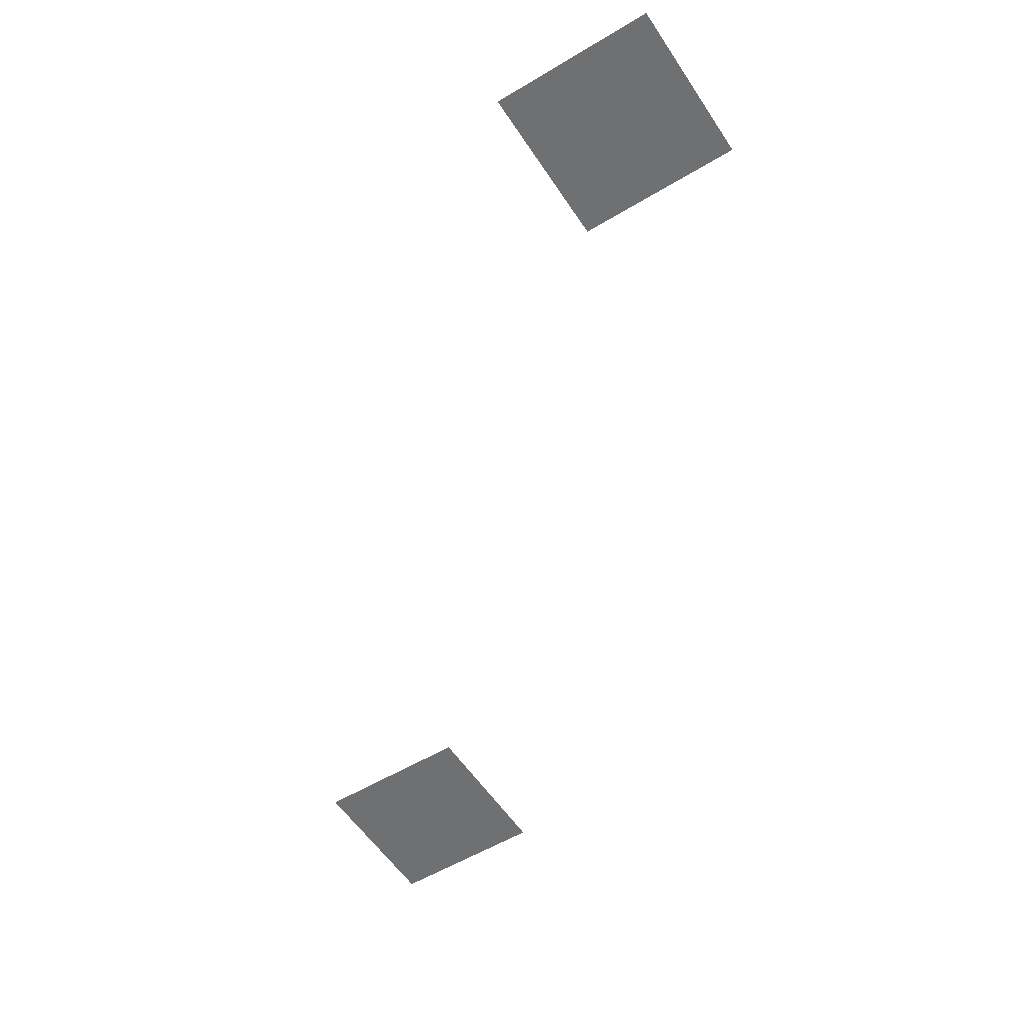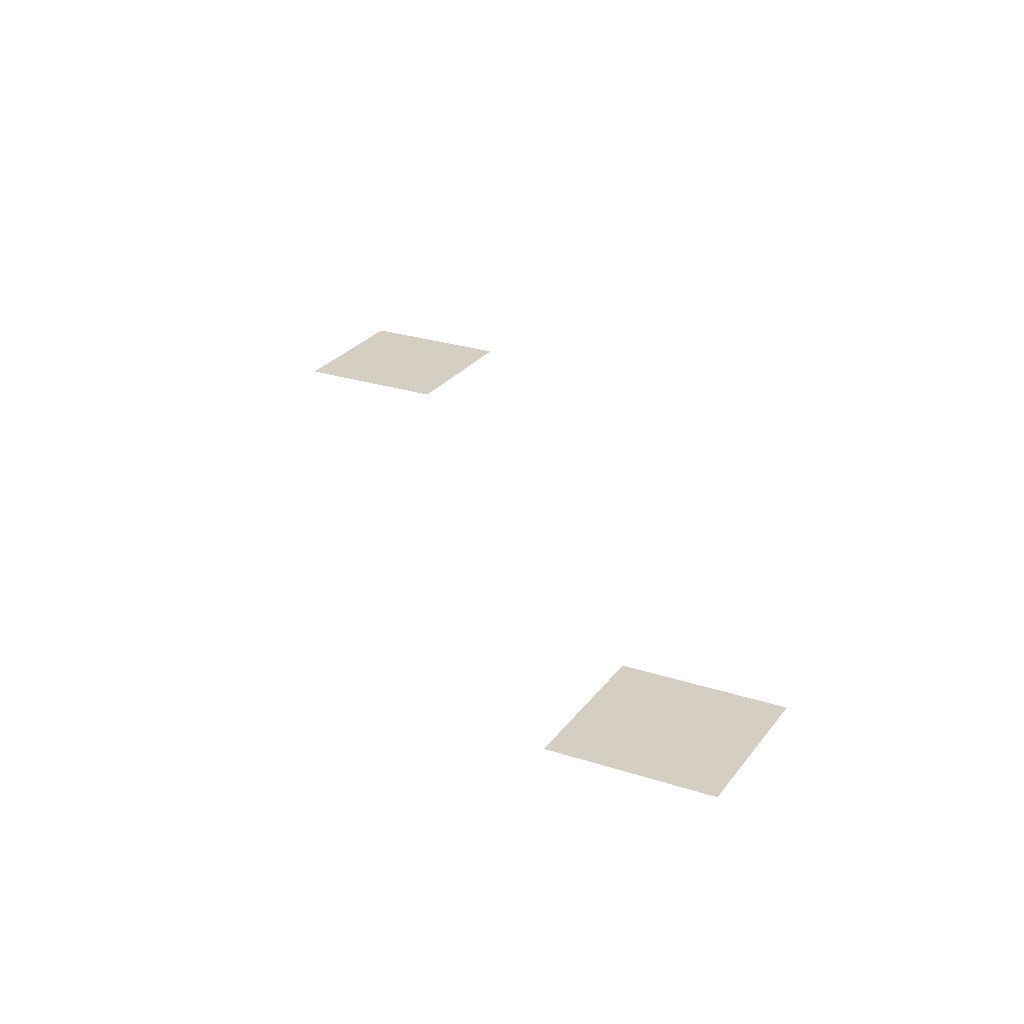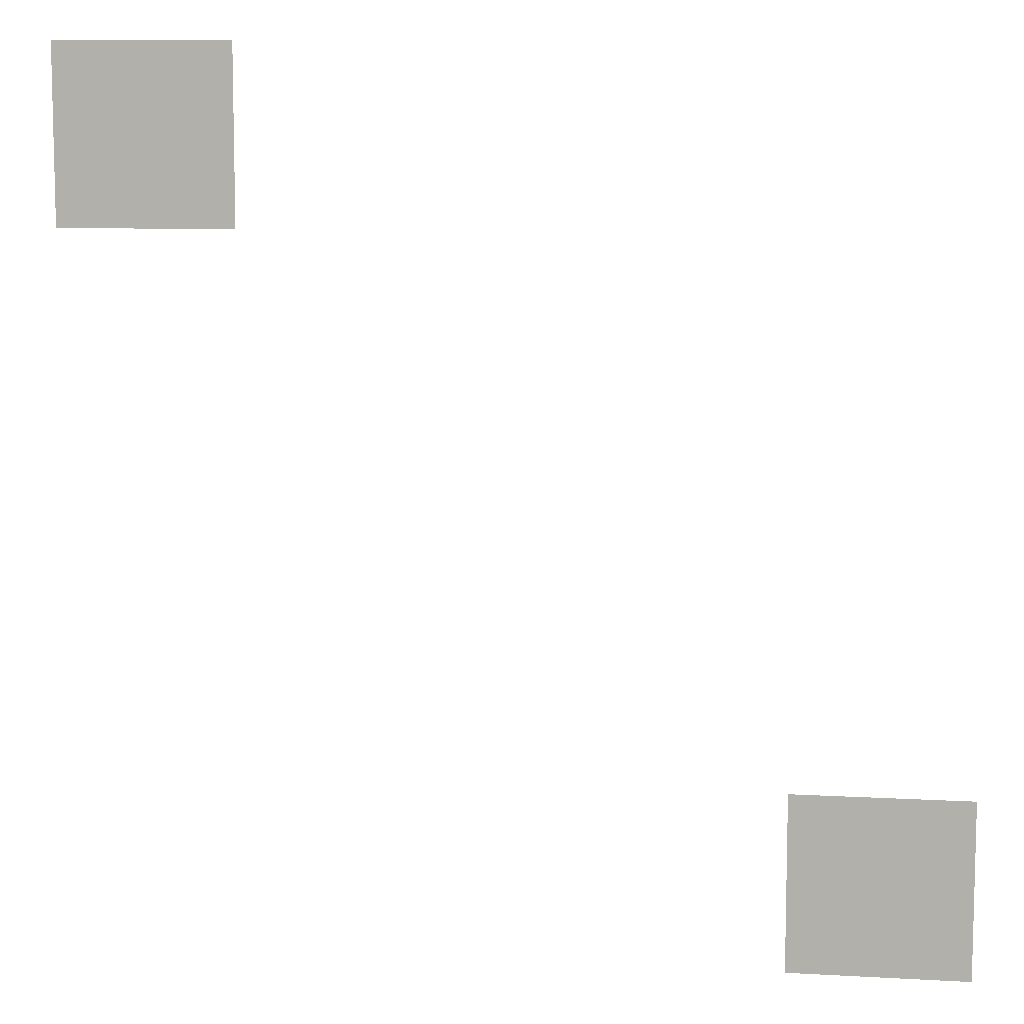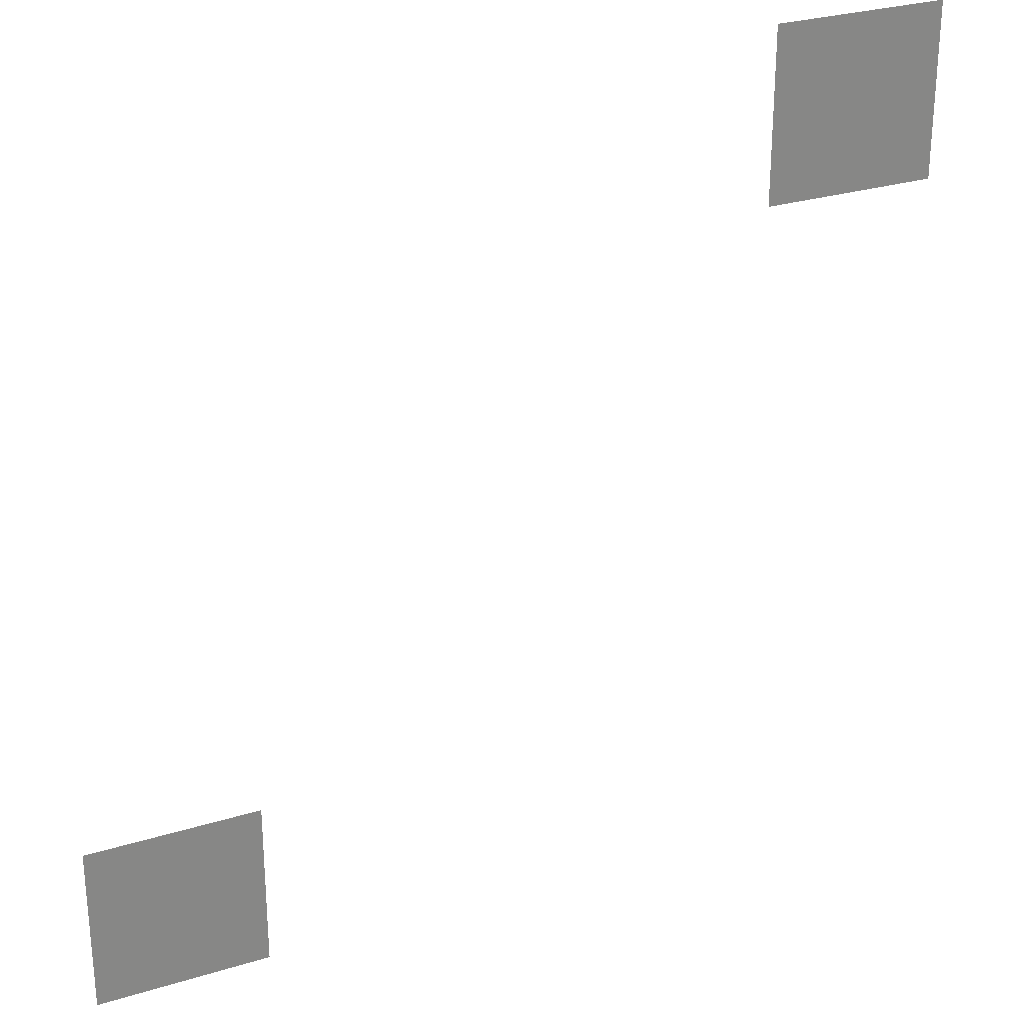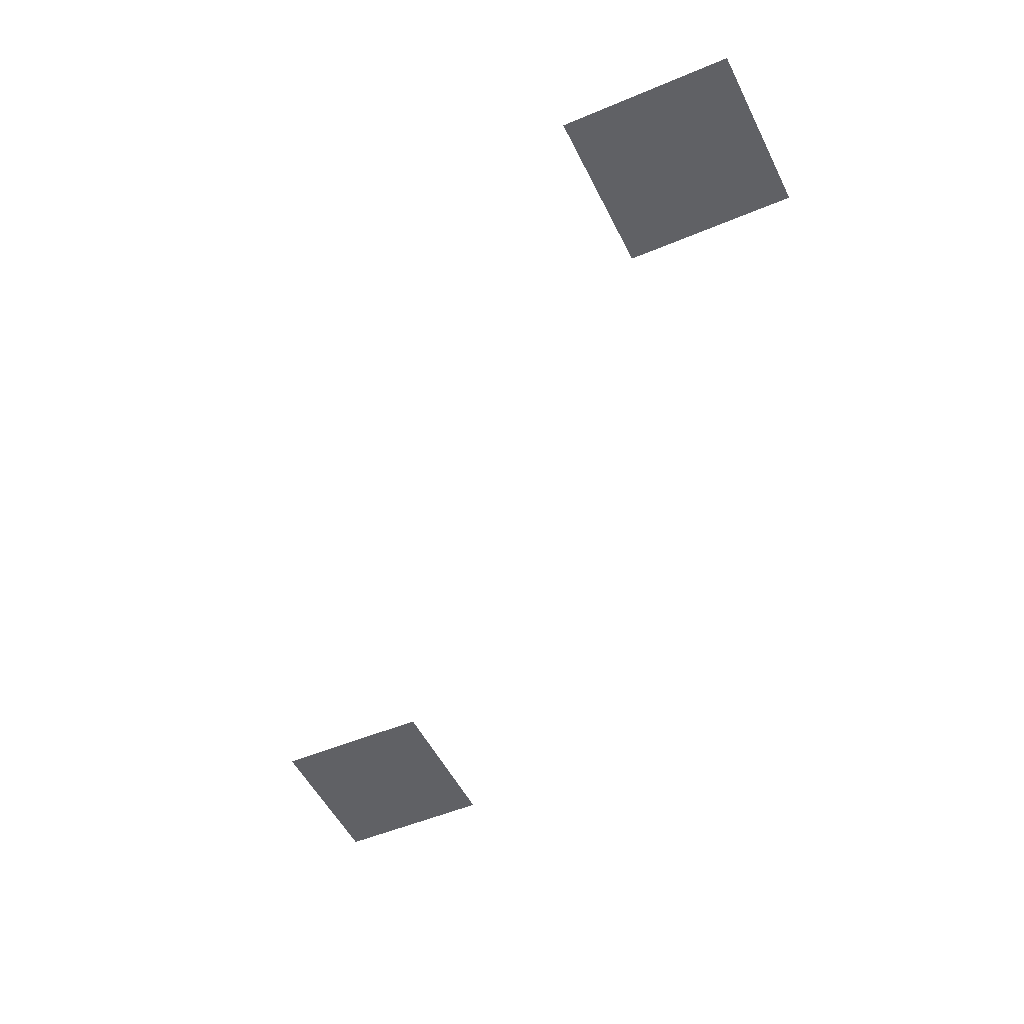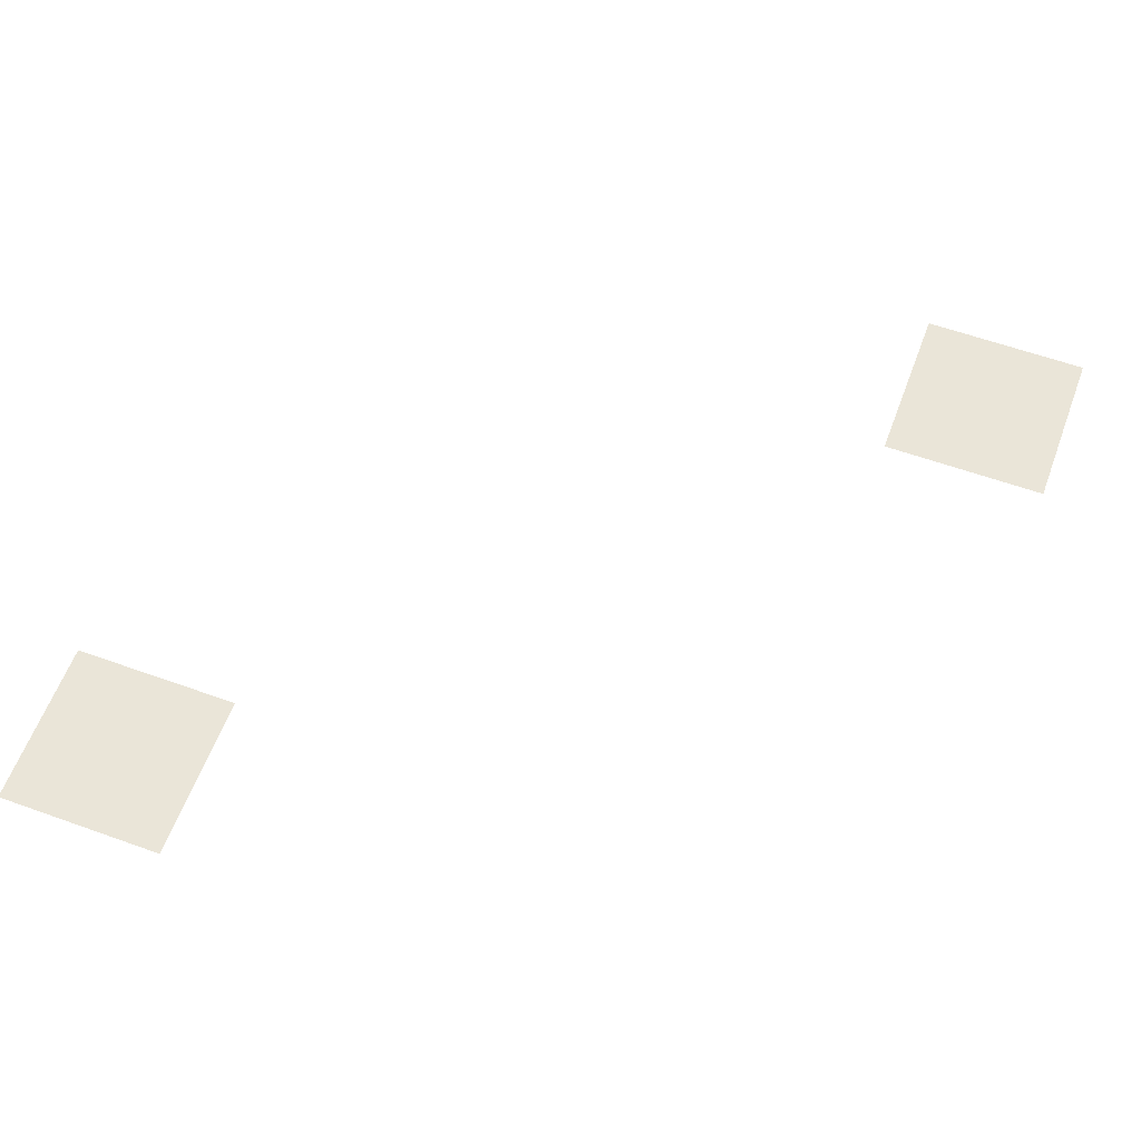
<metadata>
{"format":"obj","ext":"obj","renderer":"f3d","projection":"perspective","resolution":1024,"background":"white","views":[{"elev":-54.8,"azim":122.6,"up":"+Z"},{"elev":25.8,"azim":117.6,"up":"+Z"},{"elev":9.0,"azim":-171.4,"up":"+Y"},{"elev":28.3,"azim":-24.8,"up":"+Y"},{"elev":-49.5,"azim":-64.8,"up":"+Z"},{"elev":59.3,"azim":-159.7,"up":"+Z"}]}
</metadata>
<code>
v -64 -80 0
v -80 -80 0
v -80 -64 0
v -64 -64 0
v -128 -144 0
v -144 -144 0
v -144 -128 0
v -128 -128 0
g caveroom3_mesh_0008
f 1 2 3 4
f 5 6 7 8

</code>
